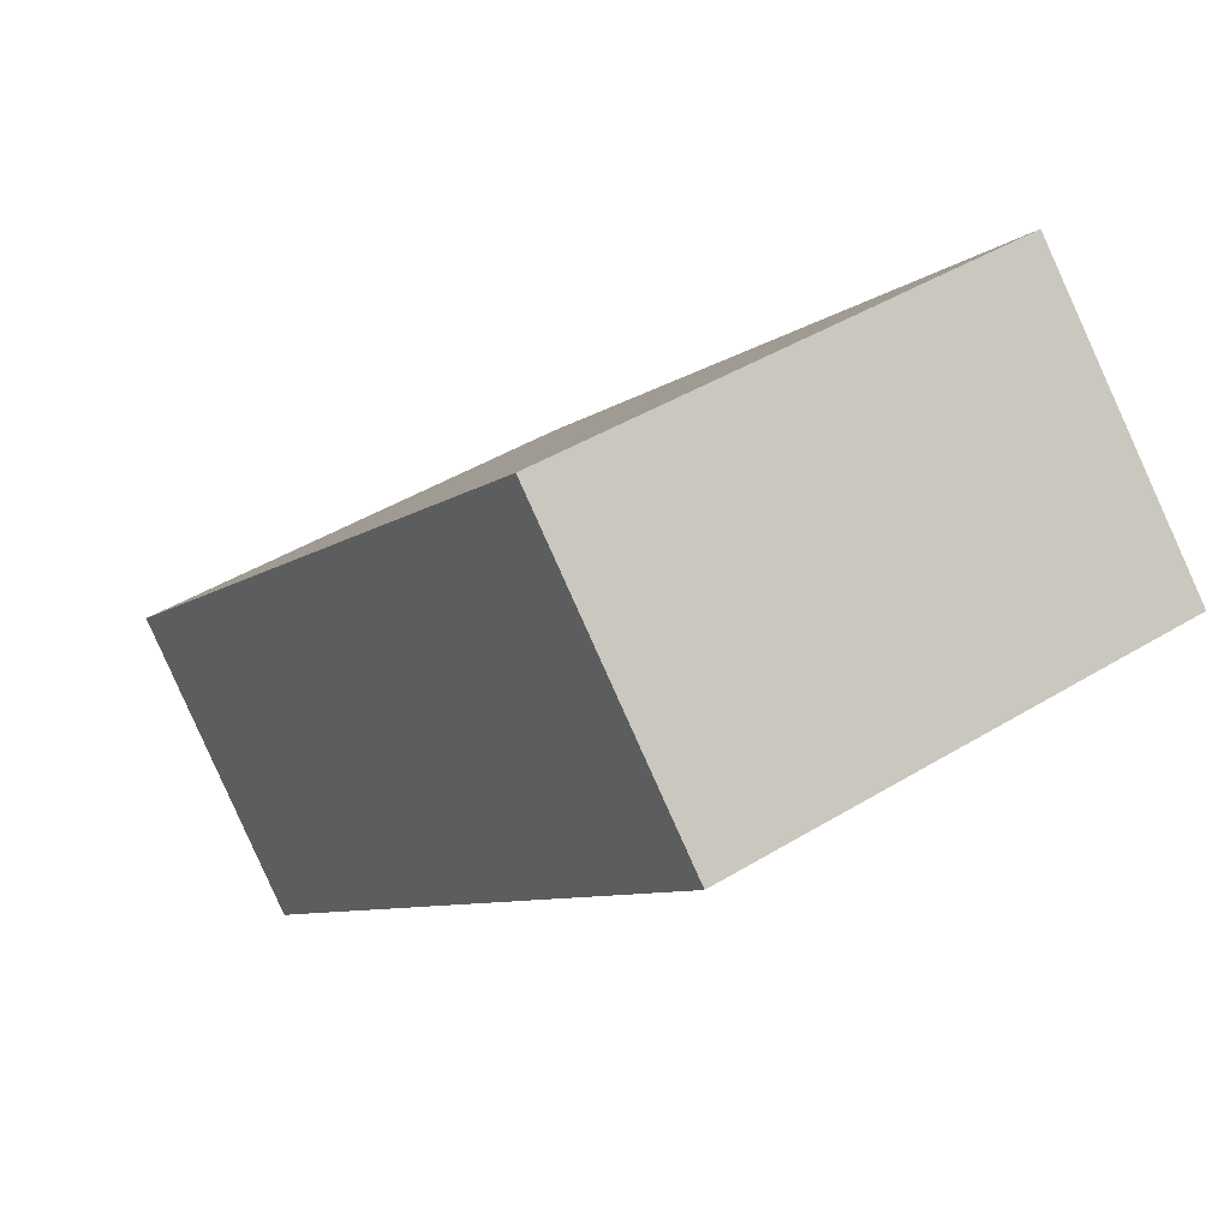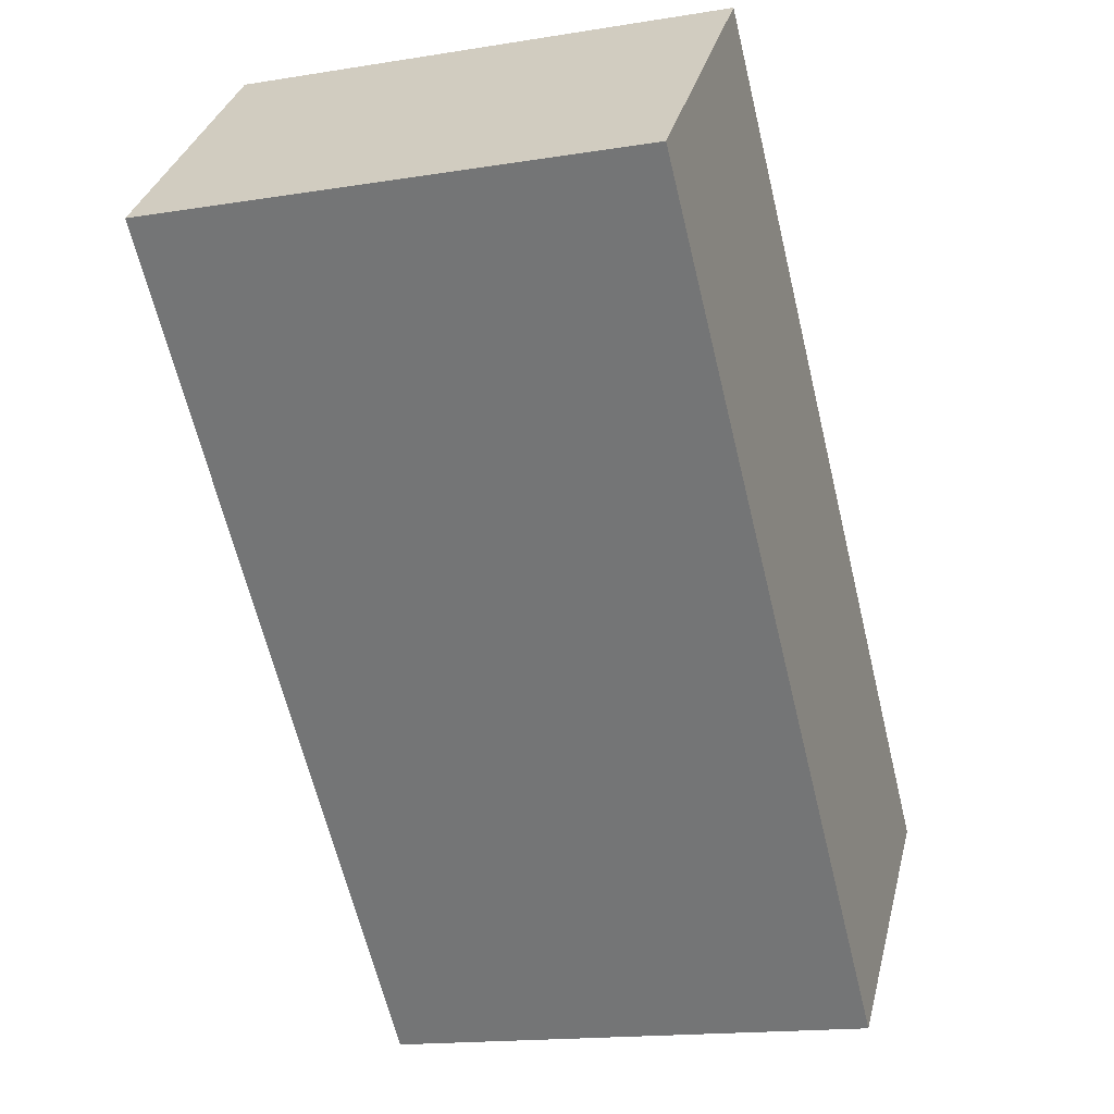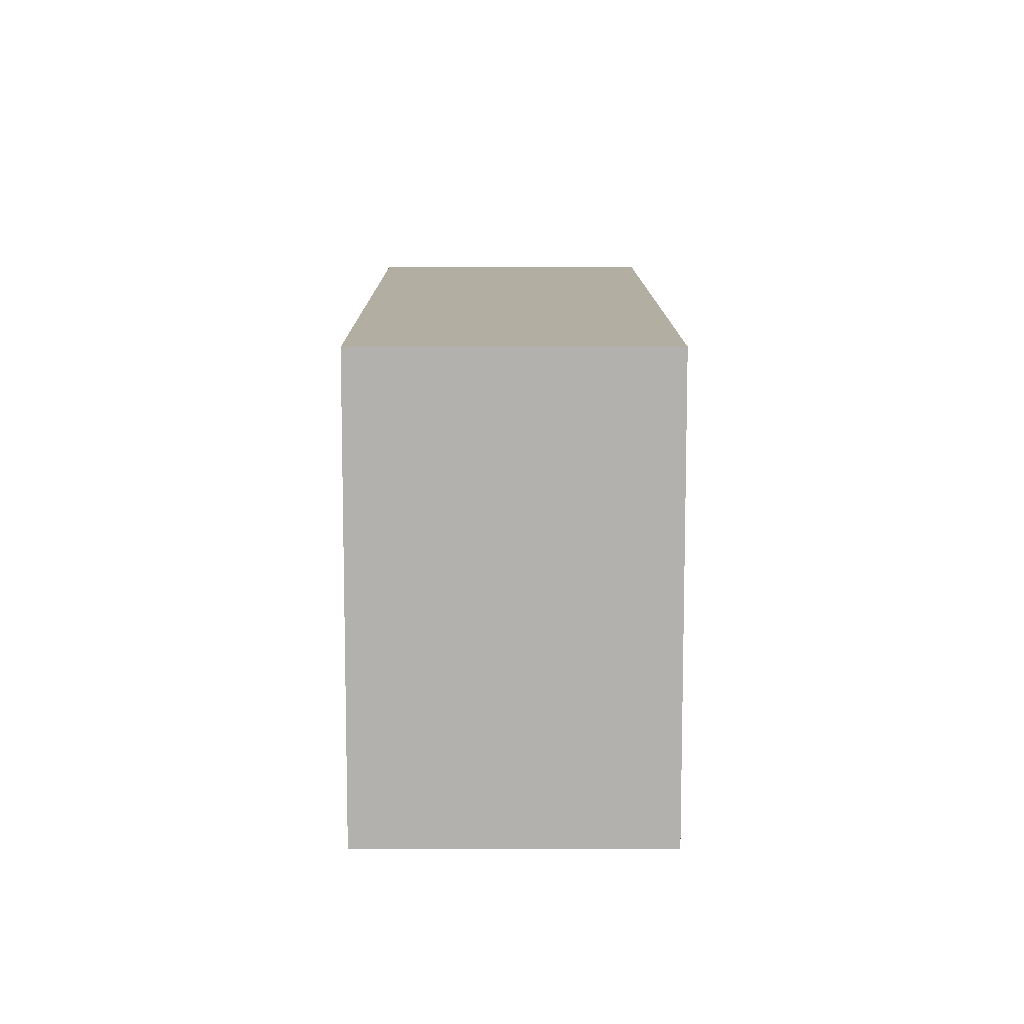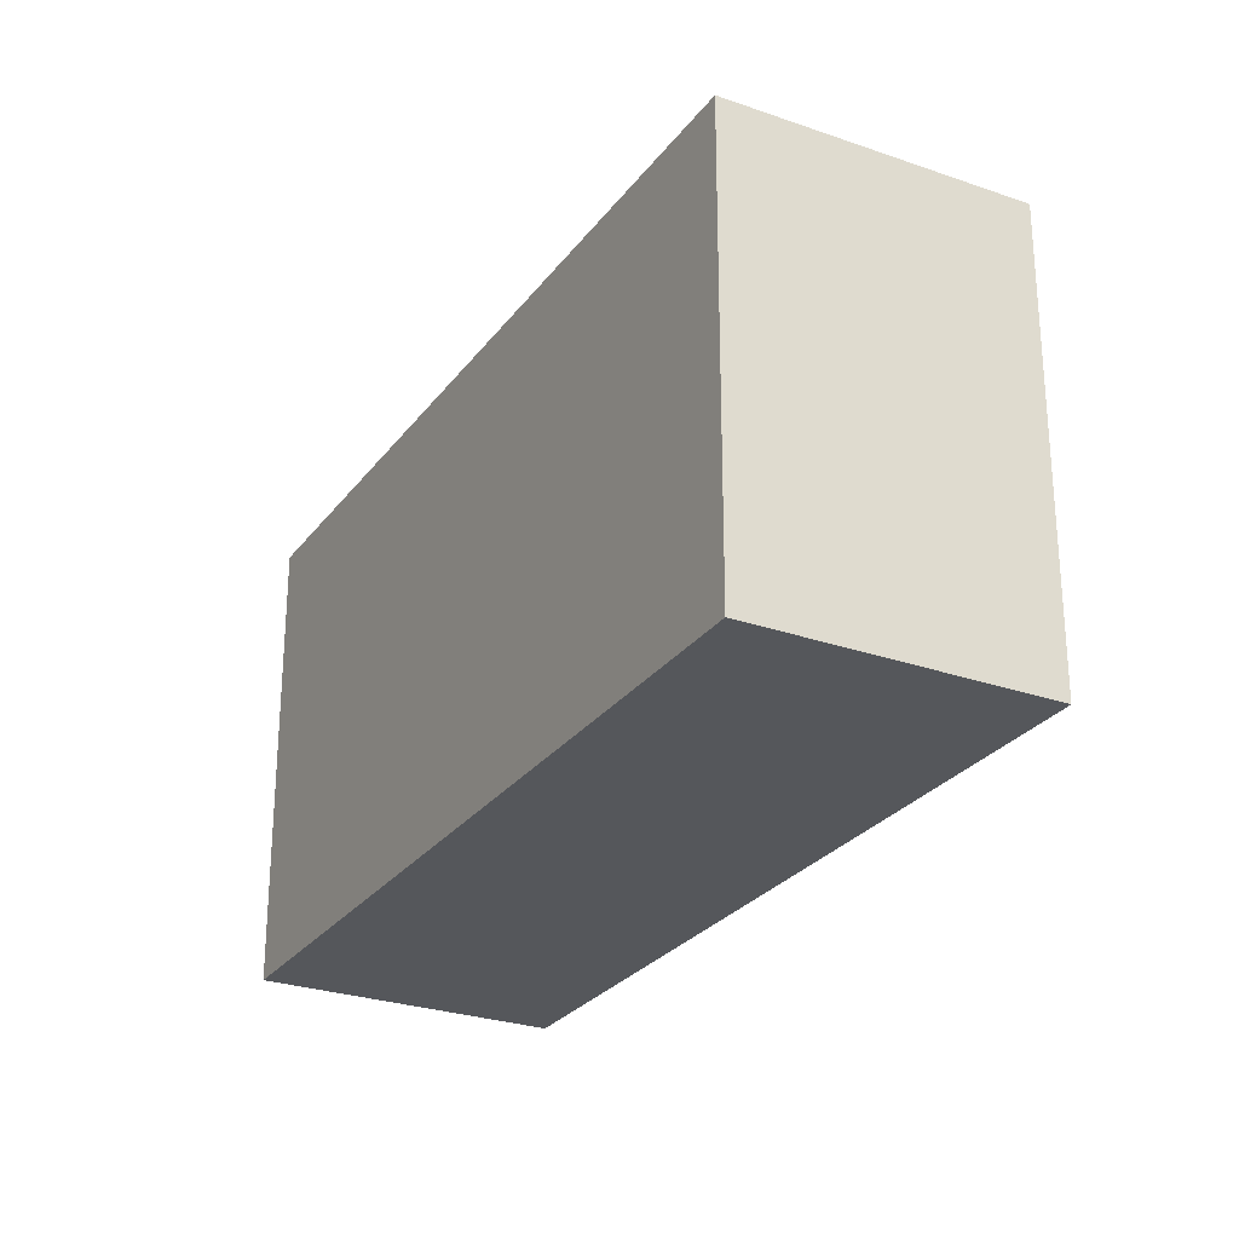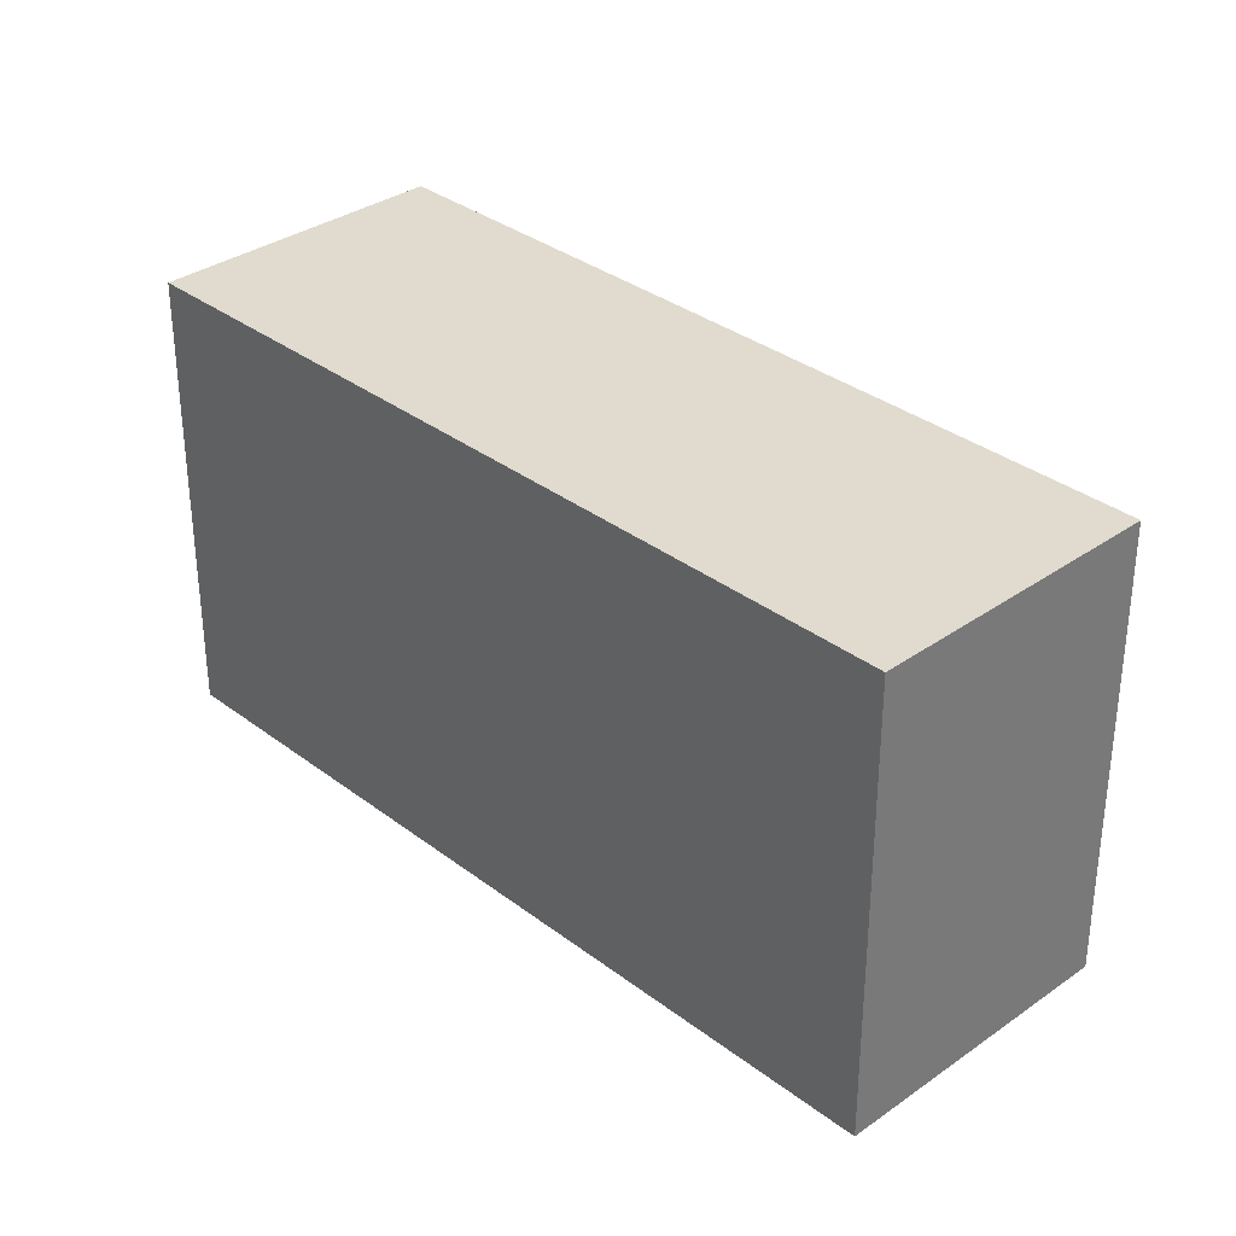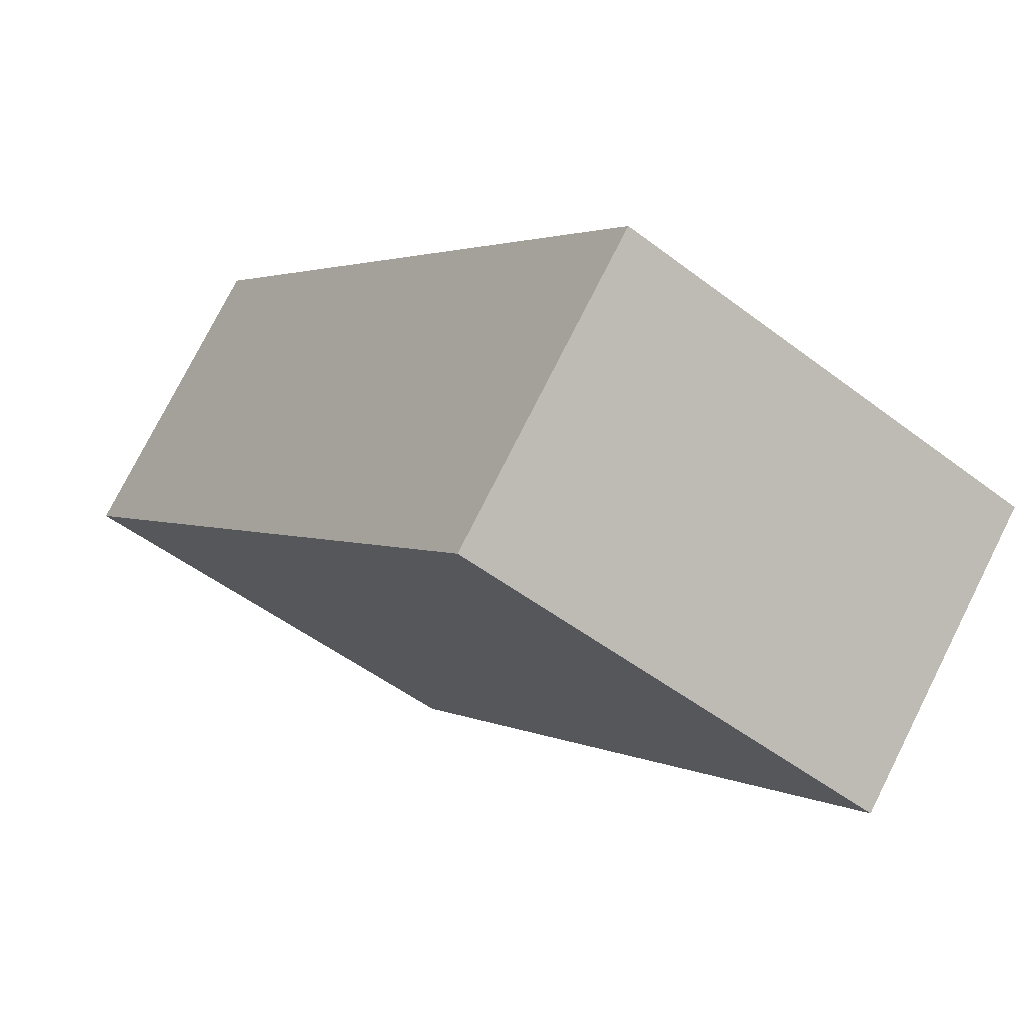
<metadata>
{"format":"obj","ext":"obj","renderer":"f3d","projection":"perspective","resolution":1024,"background":"white","views":[{"elev":43.3,"azim":-126.0,"up":"+Z"},{"elev":-16.0,"azim":-71.2,"up":"+Z"},{"elev":10.8,"azim":-46.0,"up":"+Y"},{"elev":-27.0,"azim":-74.3,"up":"+Y"},{"elev":33.5,"azim":90.3,"up":"+Y"},{"elev":-49.8,"azim":49.8,"up":"+Z"}]}
</metadata>
<code>
v  0 3.688 2.258e-16
v  6.698 3.688 -3.131
v  5.001 3.688 -4.873
v  1.697 3.688 1.742
v  6.698 1.917e-16 -3.131
v  5.001 2.984e-16 -4.873
v  0 0 0
v  1.697 -1.067e-16 1.742
g defaultobject
f 1 2 3
f 2 1 4
f 5 3 2
f 3 5 6
f 6 1 3
f 1 6 7
f 7 4 1
f 4 7 8
f 8 2 4
f 2 8 5
f 5 7 6
f 7 5 8

</code>
